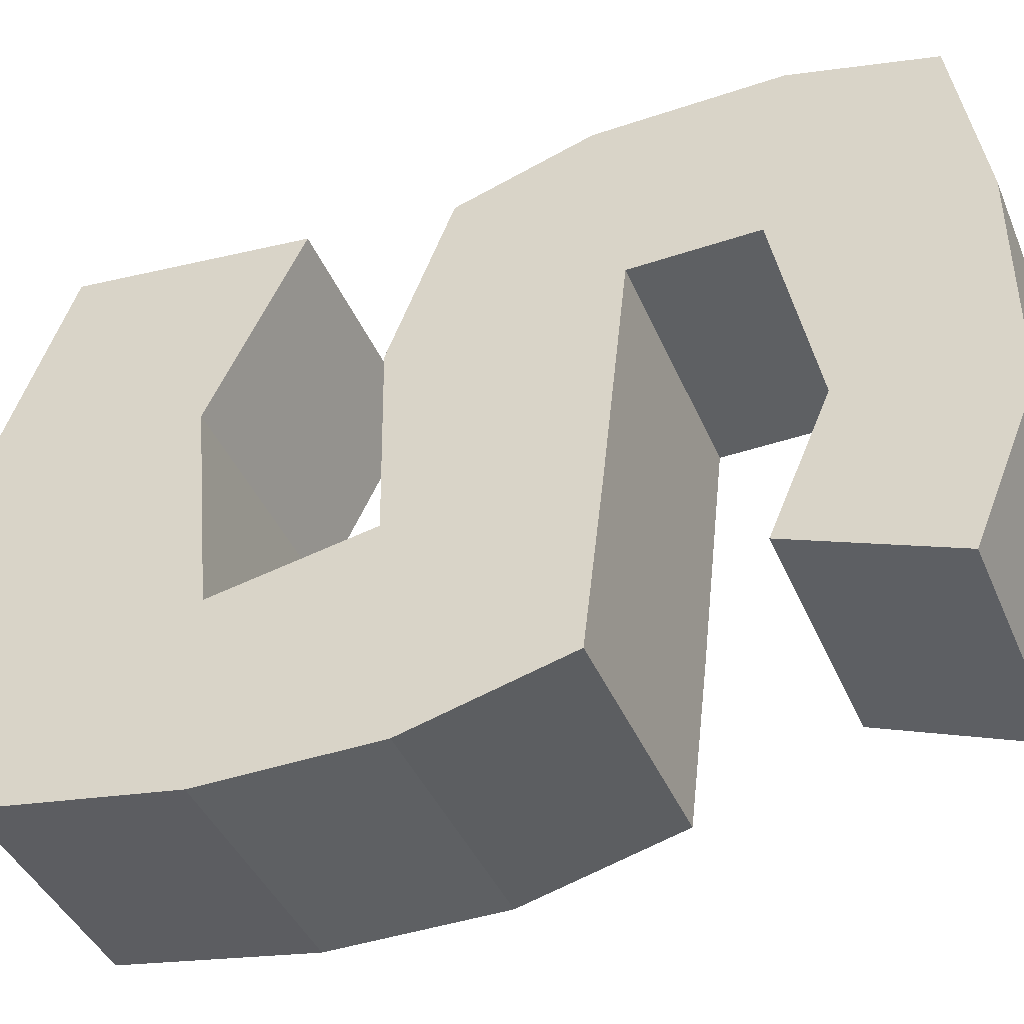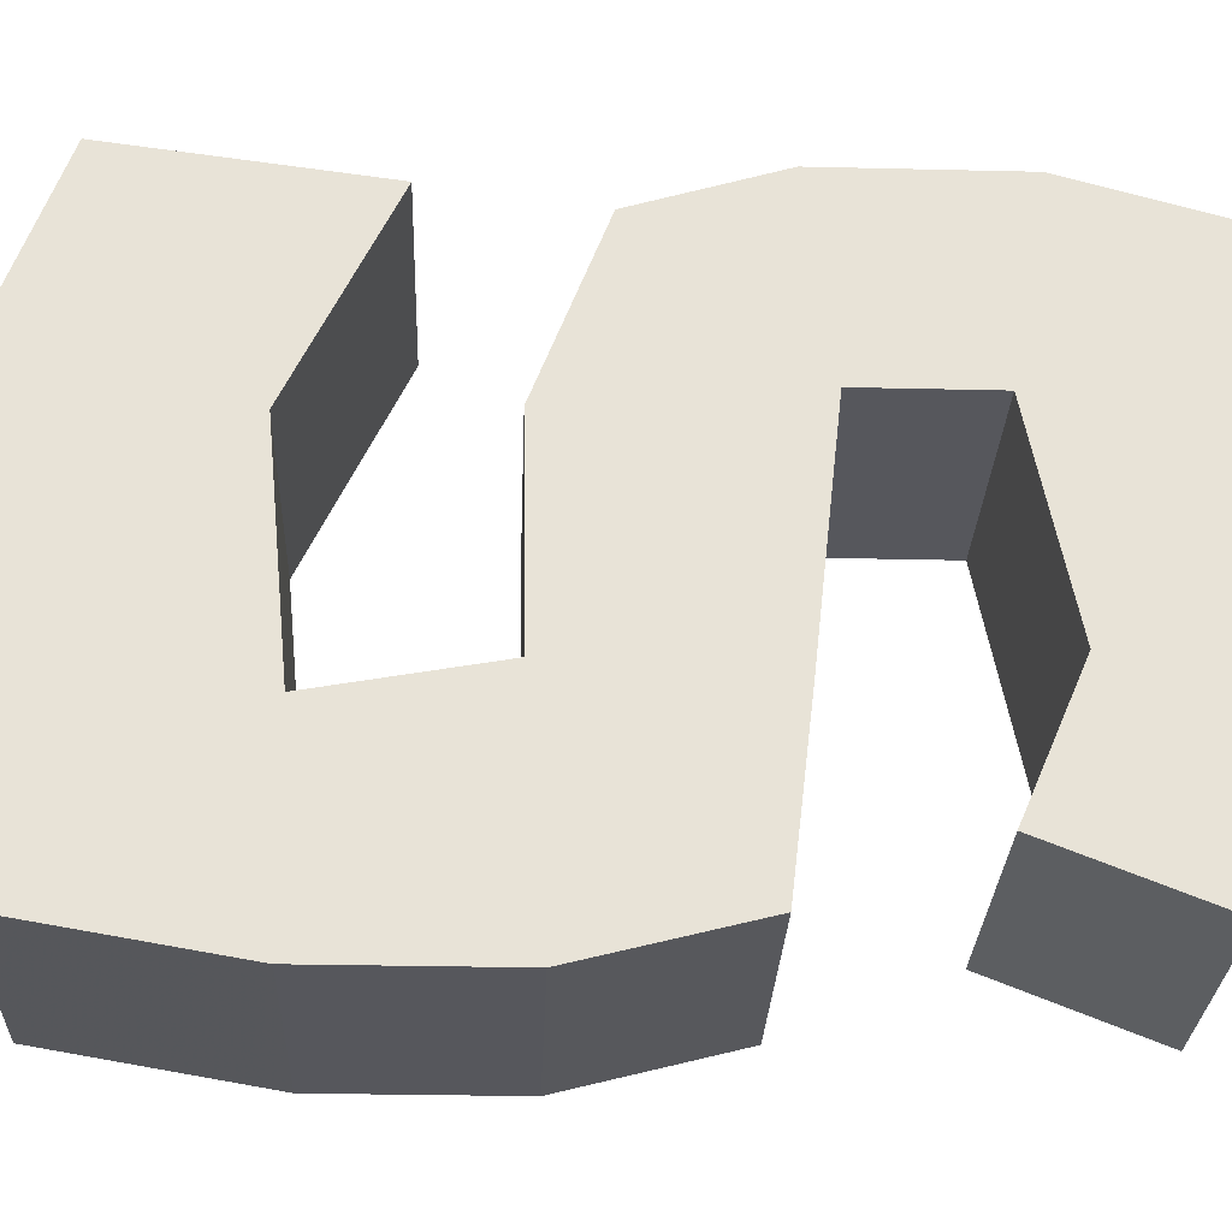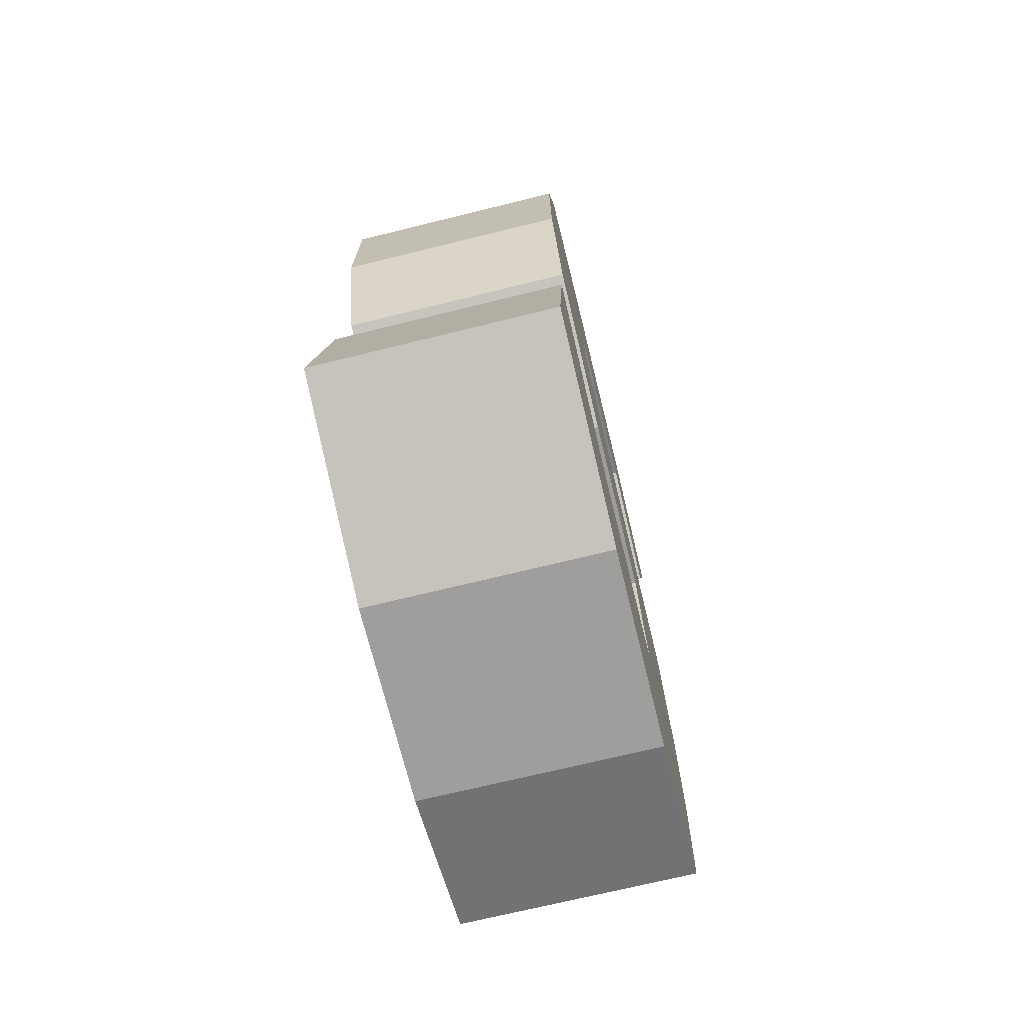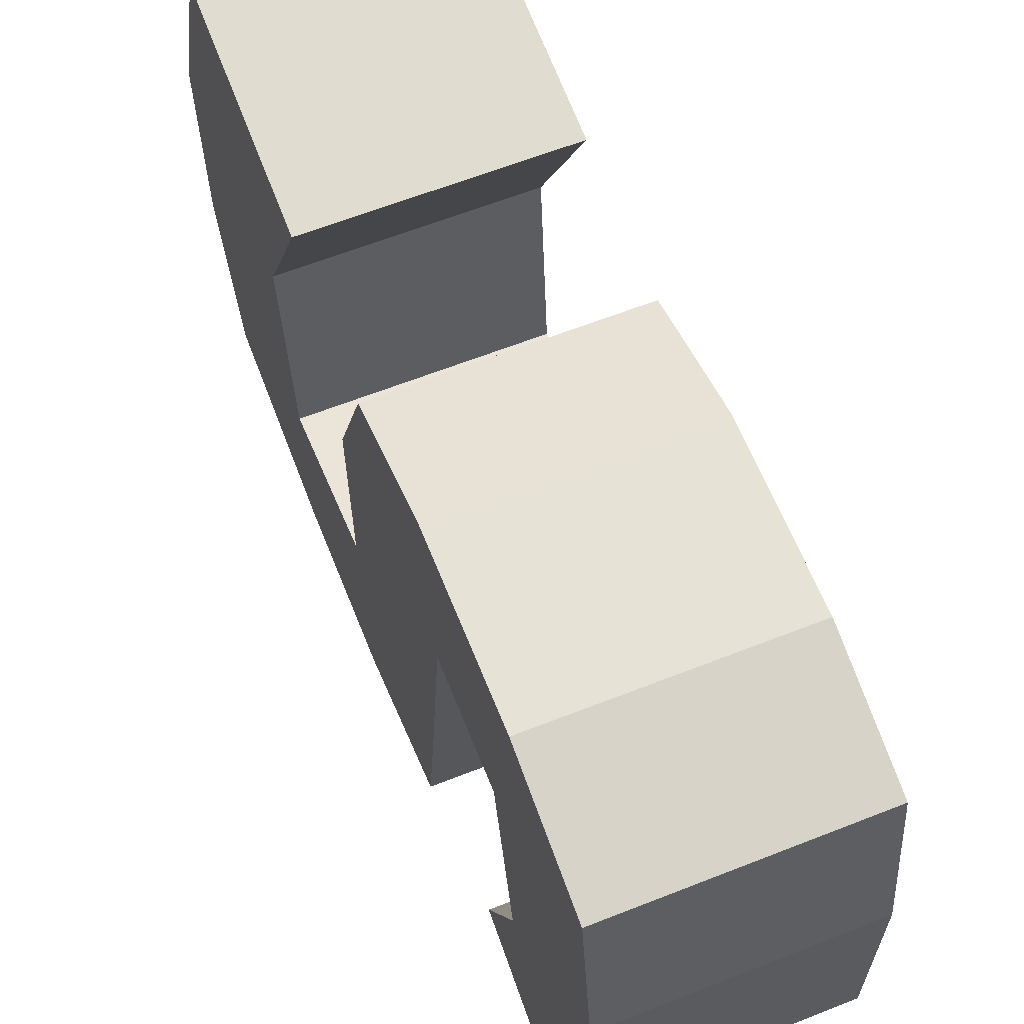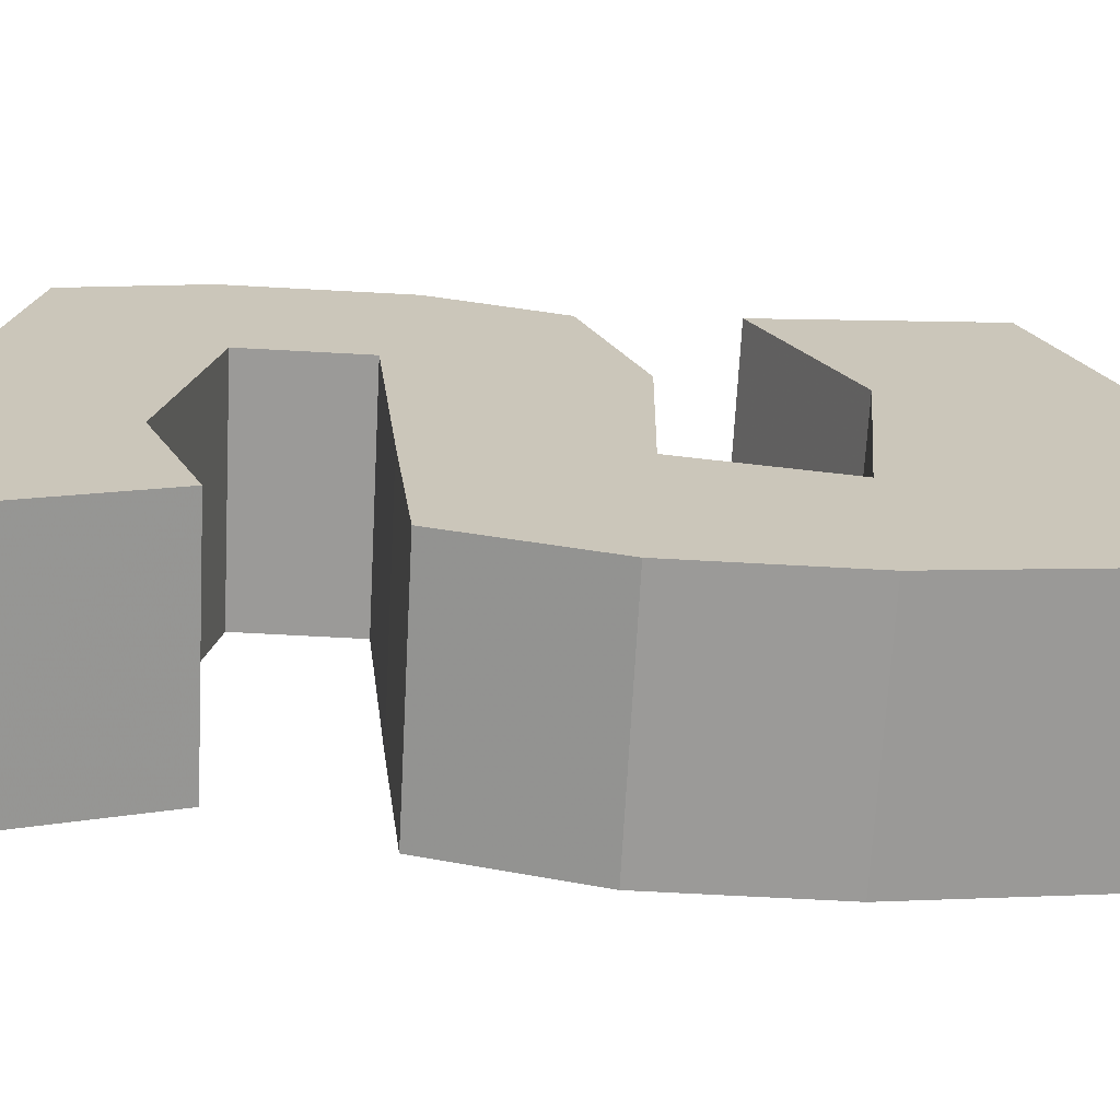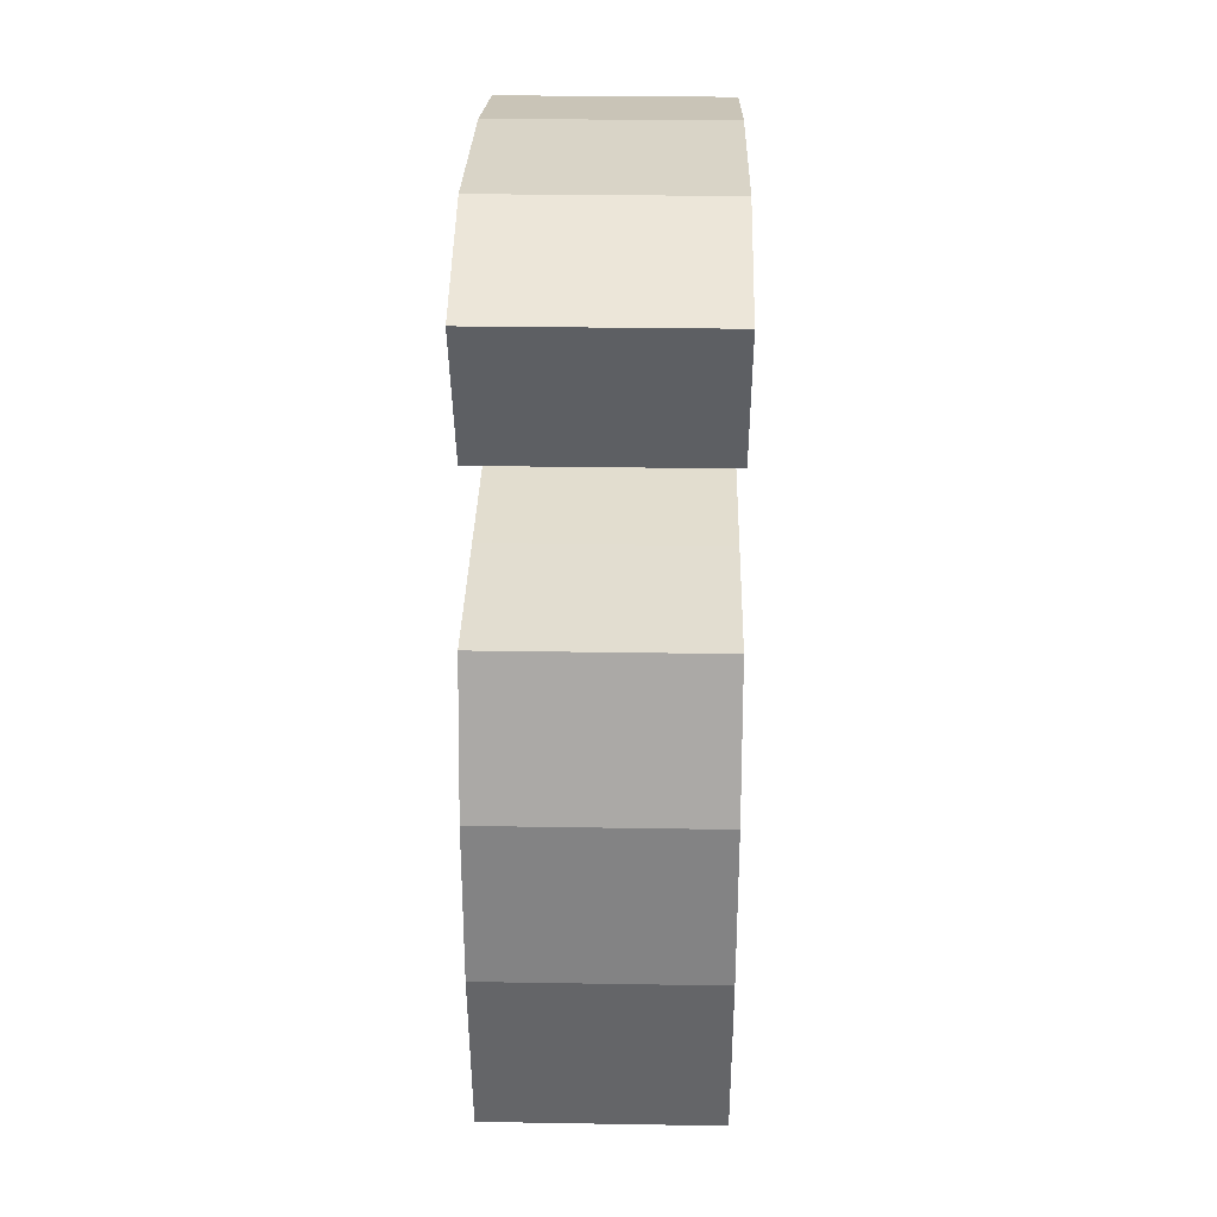
<metadata>
{"format":"obj","ext":"obj","renderer":"f3d","projection":"perspective","resolution":1024,"background":"white","views":[{"elev":-42.1,"azim":112.0,"up":"+Z"},{"elev":-27.6,"azim":87.9,"up":"+Z"},{"elev":-71.0,"azim":13.8,"up":"+Y"},{"elev":63.1,"azim":158.3,"up":"+Z"},{"elev":-69.3,"azim":-93.1,"up":"+Z"},{"elev":28.6,"azim":-178.6,"up":"+Y"}]}
</metadata>
<code>
v  0.5 -1.891 0.395
v  -0.5 -1.891 0.395
v  0.5 -1.574 1.275
v  -0.5 -1.574 1.275
v  0.5 -0.9813 0.3692
v  -0.5 -0.9813 0.3692
v  0.5 -0.6112 1.148
v  -0.5 -0.6112 1.148
v  0.5 -1.891 -0.4433
v  -0.5 -1.891 -0.4433
v  -0.5 -0.8969 -0.5057
v  0.5 -0.8969 -0.5057
v  0.5 -1.69 -1.137
v  -0.5 -1.69 -1.137
v  -0.5 -0.8907 -1.275
v  0.5 -0.8907 -1.275
v  -0.5 -0.2625 -0.39
v  0.5 -0.2625 -0.39
v  0.5 -0.1943 -1.275
v  -0.5 -0.1943 -1.275
v  -0.5 0.5136 -0.4433
v  0.5 0.5136 -0.4433
v  0.5 0.4331 -1.114
v  -0.5 0.4331 -1.114
v  -0.5 -0.2749 0.3959
v  0.5 -0.2749 0.3959
v  0.5 0.6164 0.4768
v  -0.5 0.6164 0.4768
v  -0.5 -0.0205 1.066
v  0.5 -0.0205 1.066
v  0.5 0.5136 1.231
v  -0.5 0.5136 1.231
v  0.5 1.105 0.4768
v  -0.5 1.105 0.4768
v  -0.5 1.235 1.231
v  0.5 1.235 1.231
v  0.5 1.891 0.3753
v  -0.5 1.891 0.3753
v  -0.5 1.782 1.077
v  0.5 1.782 1.077
v  0.5 1.264 -0.3385
v  -0.5 1.264 -0.3385
v  -0.5 1.891 -0.5205
v  0.5 1.891 -0.5205
v  0.5 1.033 -0.8753
v  -0.5 1.033 -0.8753
v  -0.5 1.643 -1.117
v  0.5 1.643 -1.117
o Box001
g Box001
f 1 3 4
f 4 2 1
f 5 6 8
f 8 7 5
f 13 14 15
f 15 16 13
f 2 4 8
f 8 6 2
f 4 3 7
f 7 8 4
f 3 1 5
f 5 7 3
f 1 2 10
f 10 9 1
f 2 6 11
f 11 10 2
f 6 5 12
f 12 11 6
f 5 1 9
f 9 12 5
f 9 10 14
f 14 13 9
f 10 11 15
f 15 14 10
f 21 22 23
f 23 24 21
f 12 9 13
f 13 16 12
f 11 12 18
f 18 17 11
f 12 16 19
f 19 18 12
f 16 15 20
f 20 19 16
f 15 11 17
f 17 20 15
f 29 30 31
f 31 32 29
f 18 19 23
f 23 22 18
f 19 20 24
f 24 23 19
f 20 17 21
f 21 24 20
f 17 18 26
f 26 25 17
f 18 22 27
f 27 26 18
f 22 21 28
f 28 27 22
f 21 17 25
f 25 28 21
f 25 26 30
f 30 29 25
f 26 27 31
f 31 30 26
f 37 38 39
f 39 40 37
f 28 25 29
f 29 32 28
f 27 28 34
f 34 33 27
f 28 32 35
f 35 34 28
f 32 31 36
f 36 35 32
f 31 27 33
f 33 36 31
f 45 46 47
f 47 48 45
f 34 35 39
f 39 38 34
f 35 36 40
f 40 39 35
f 36 33 37
f 37 40 36
f 33 34 42
f 42 41 33
f 34 38 43
f 43 42 34
f 38 37 44
f 44 43 38
f 37 33 41
f 41 44 37
f 41 42 46
f 46 45 41
f 42 43 47
f 47 46 42
f 43 44 48
f 48 47 43
f 44 41 45
f 45 48 44

</code>
